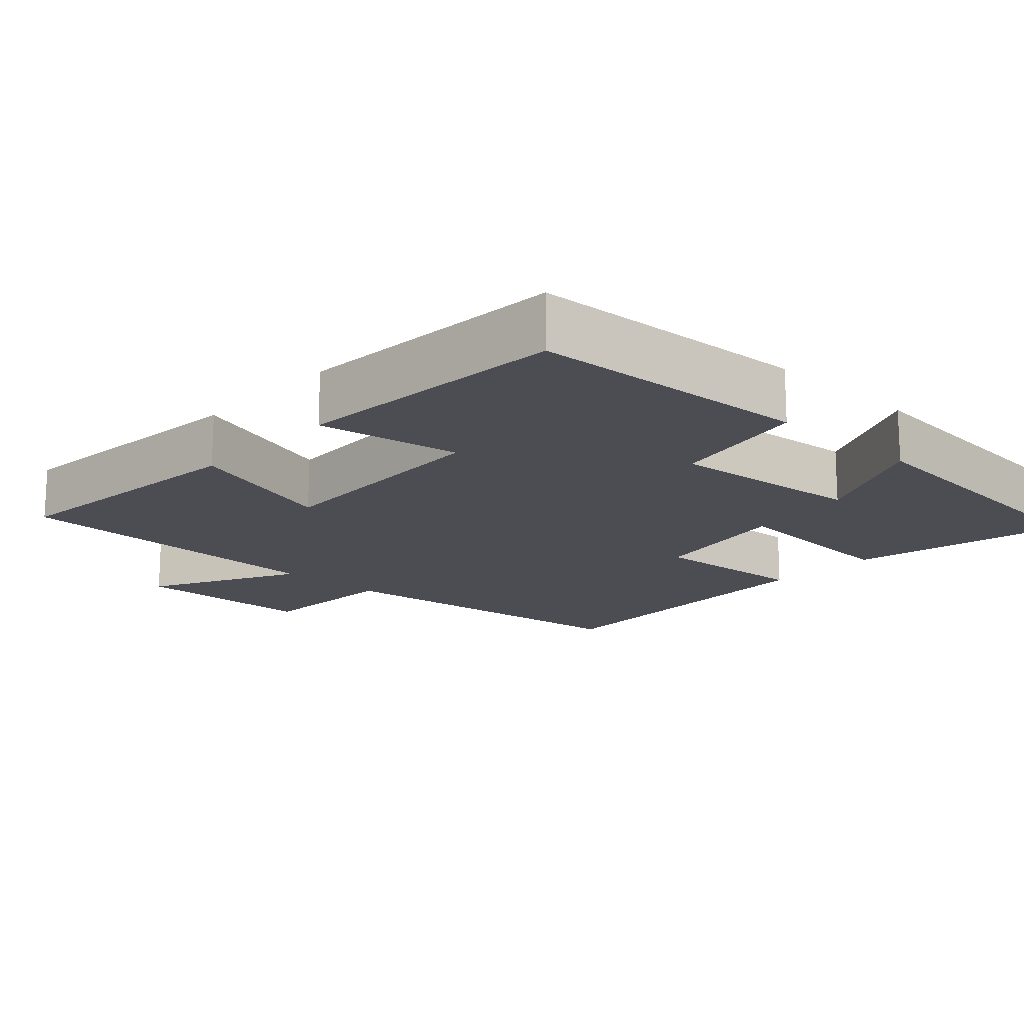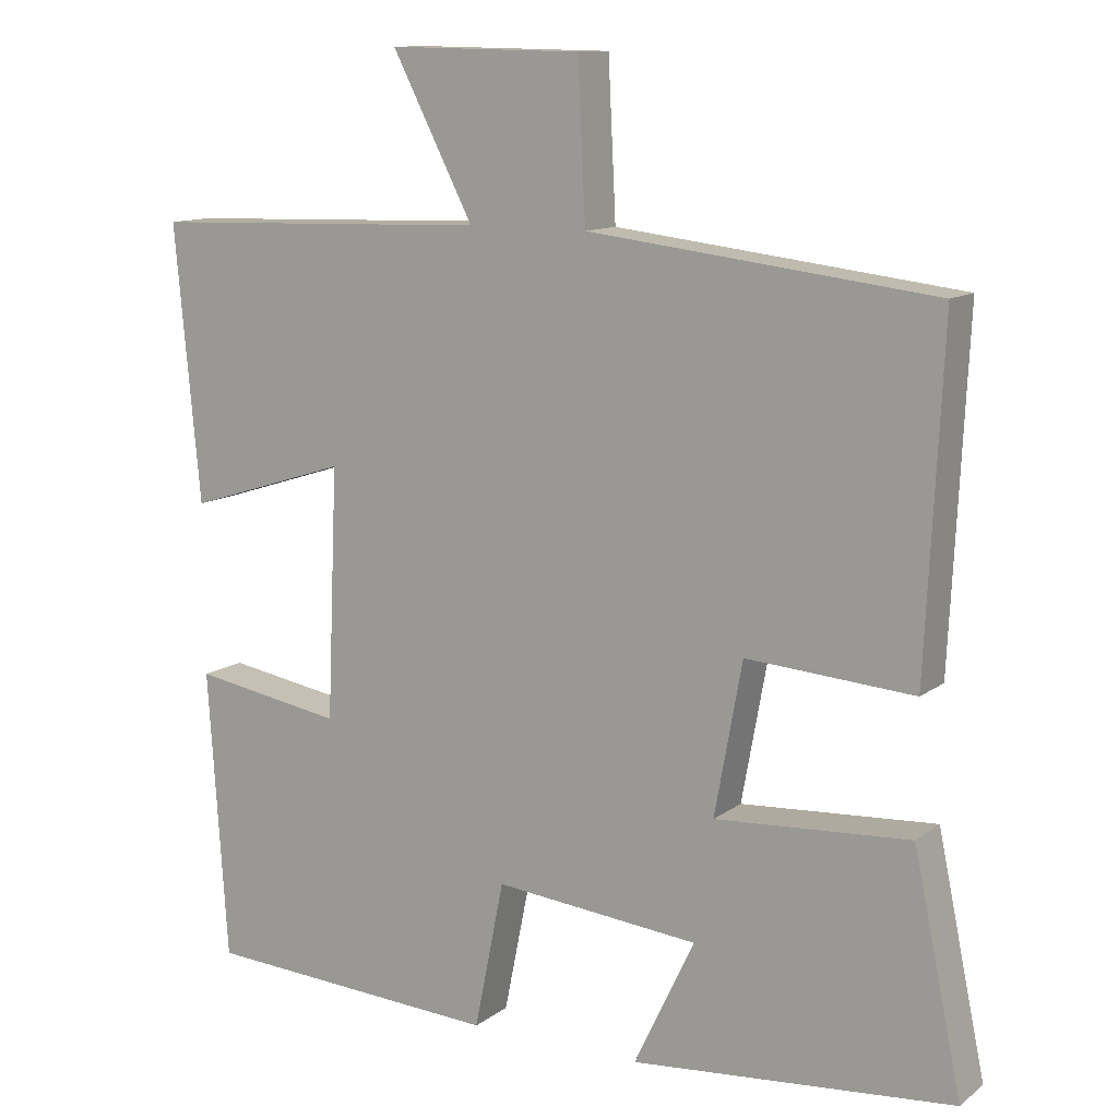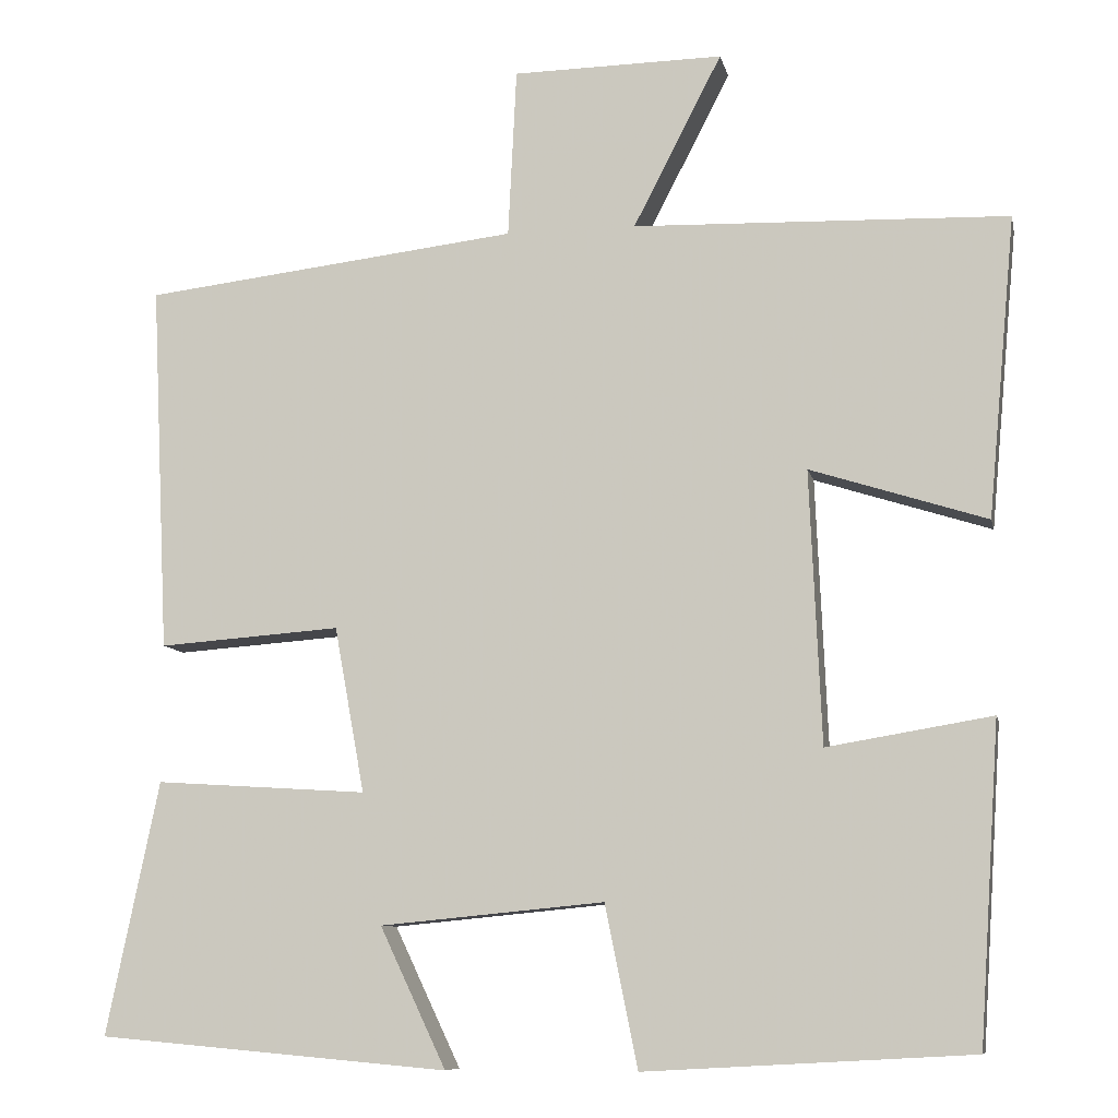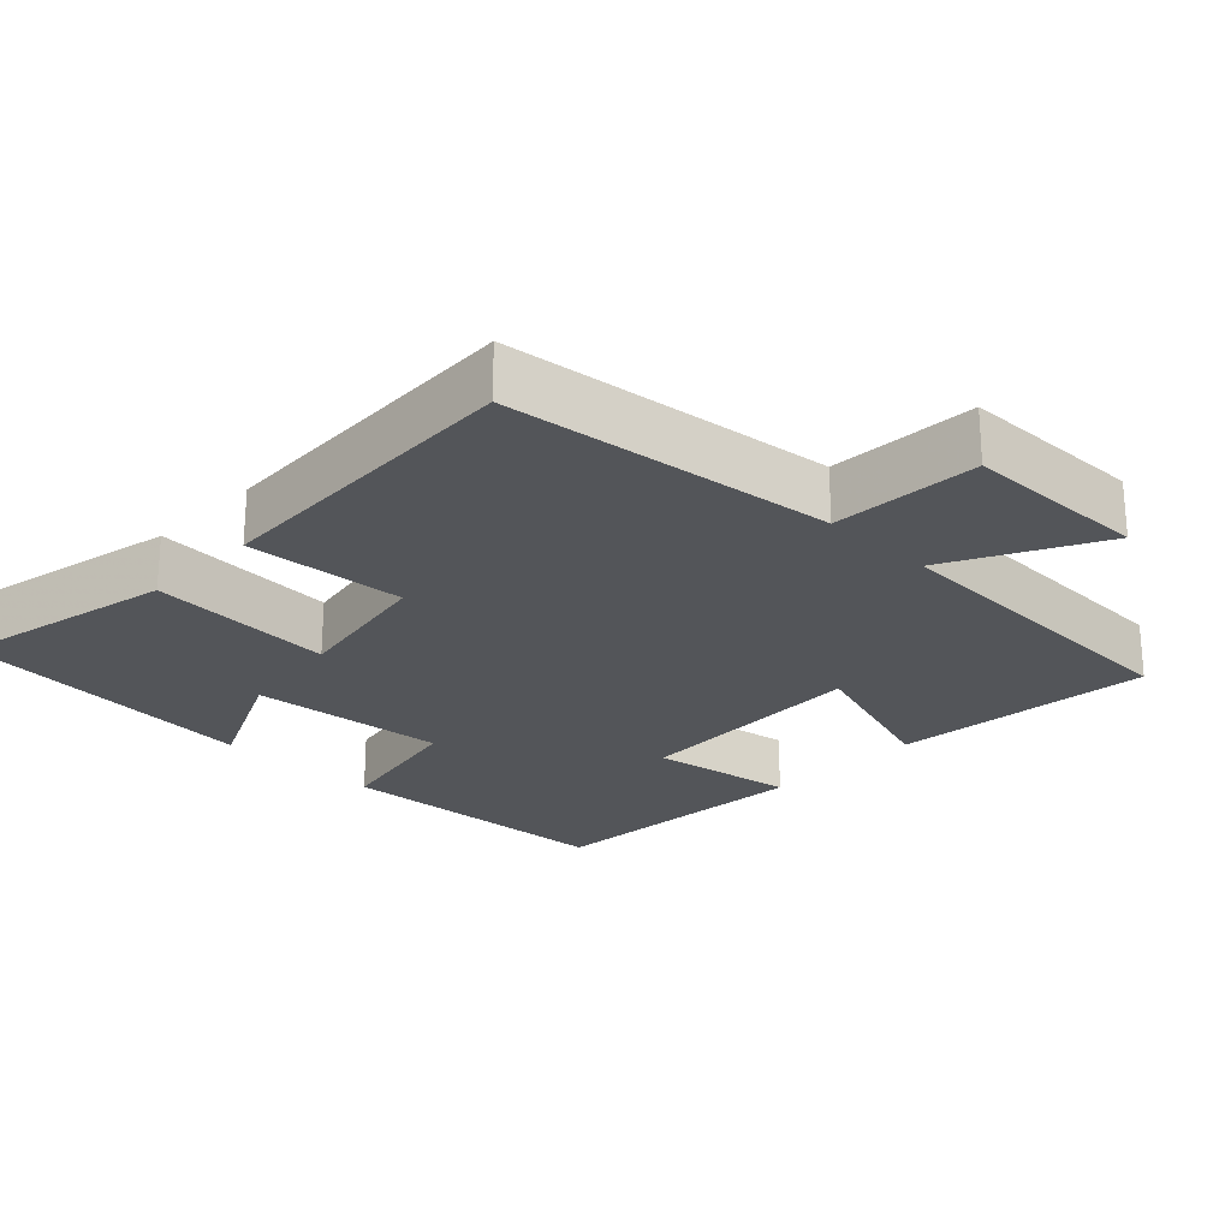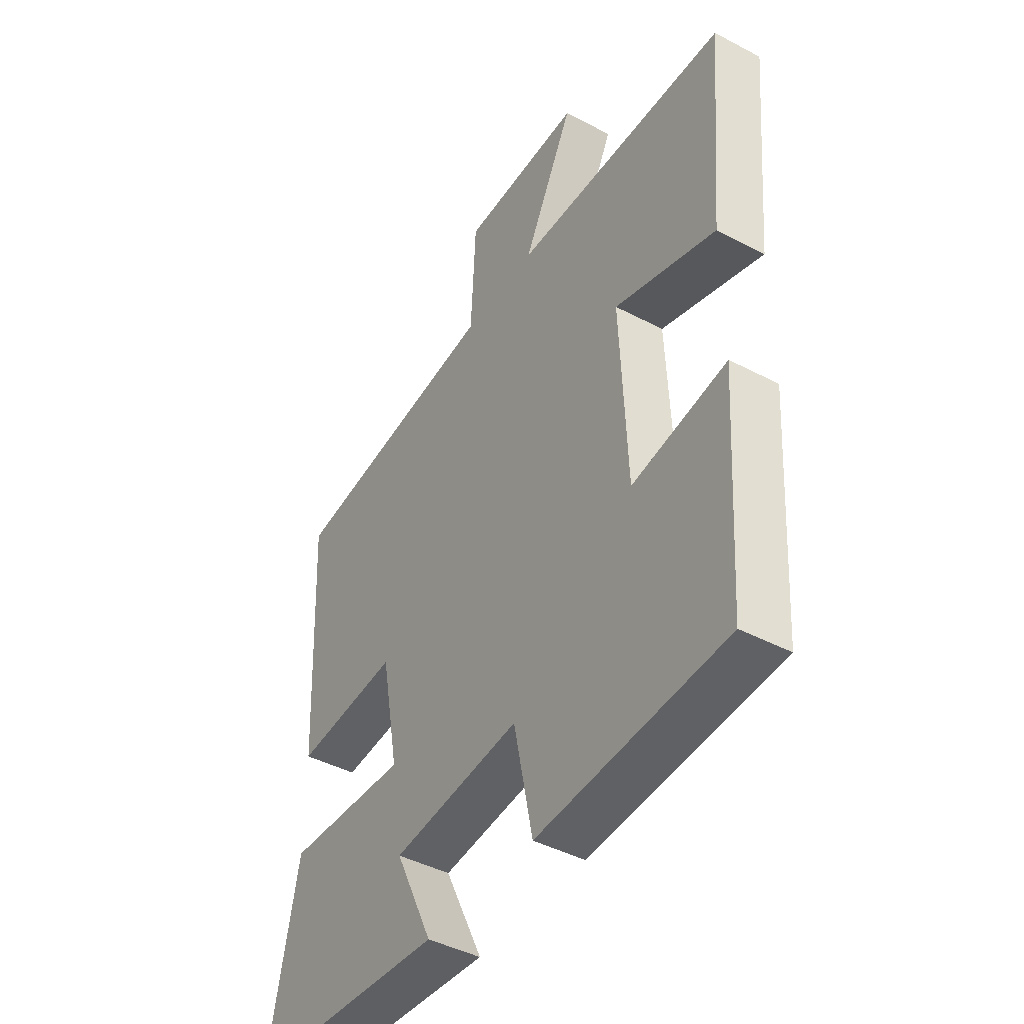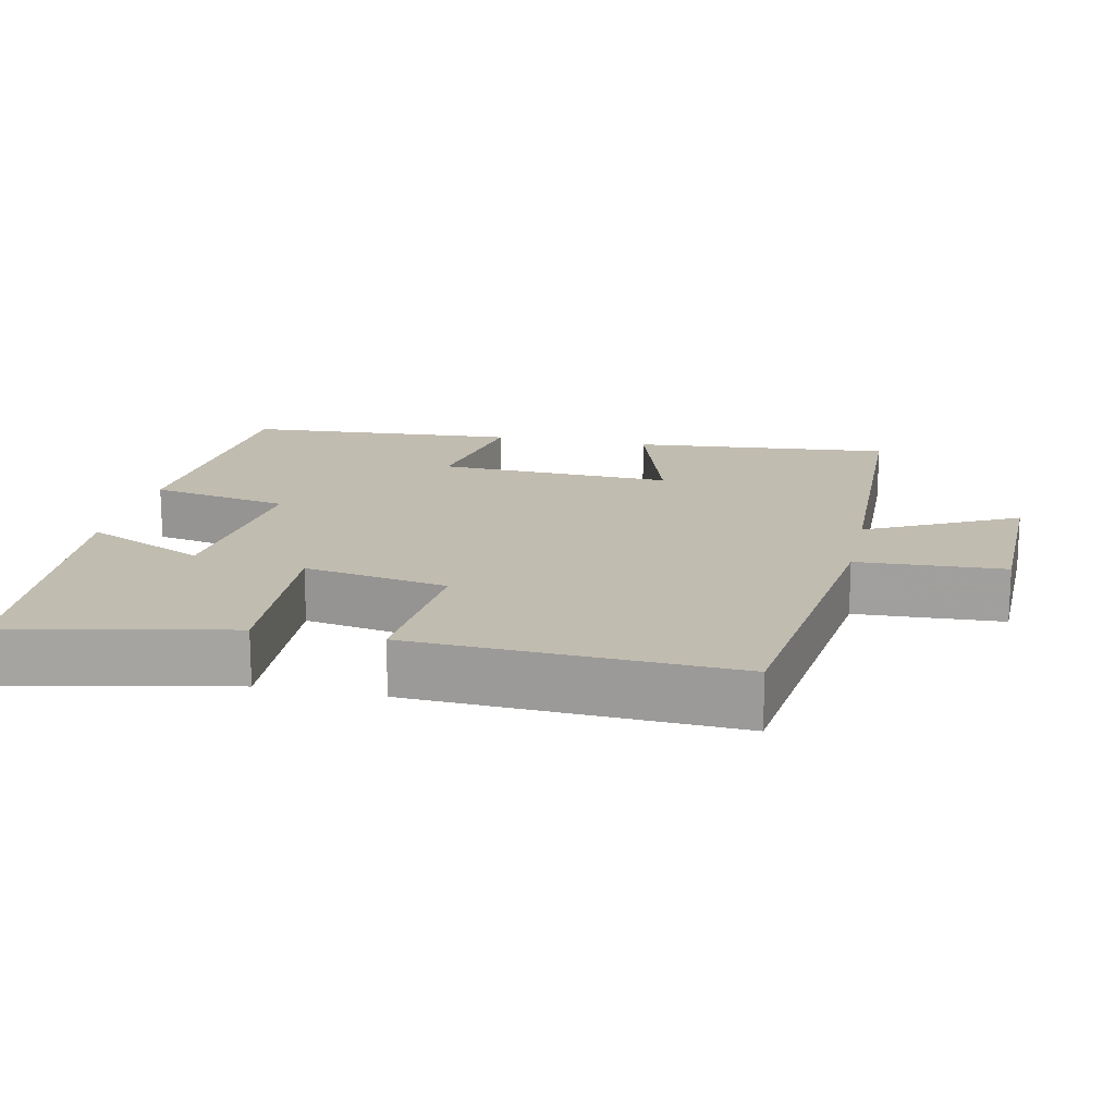
<metadata>
{"format":"obj","ext":"obj","renderer":"f3d","projection":"perspective","resolution":1024,"background":"white","views":[{"elev":-16.4,"azim":137.0,"up":"+Y"},{"elev":11.8,"azim":-149.1,"up":"+Z"},{"elev":-9.0,"azim":11.7,"up":"+Z"},{"elev":-24.2,"azim":-44.2,"up":"+Y"},{"elev":-43.8,"azim":58.2,"up":"+Z"},{"elev":16.4,"azim":-77.8,"up":"+Y"}]}
</metadata>
<code>
v 0.533 0.07 0.486
v 0.5 0.07 0.127
v 0.289 0.07 0.194
v 0.303 0.07 -0.132
v 0.5 0.07 -0.099
v 0.475 0.07 -0.478
v 0.085 0.07 -0.5
v 0.046 0.07 -0.307
v -0.222 0.07 -0.333
v -0.143 0.07 -0.5
v -0.563 0.07 -0.463
v -0.5 0.07 -0.16
v -0.246 0.07 -0.176
v -0.282 0.07 0.022
v -0.5 0.07 0.006
v -0.521 0.07 0.447
v -0.071 0.07 0.5
v -0.061 0.07 0.702
v 0.191 0.07 0.706
v 0.085 0.07 0.5
v 0.533 0 0.486
v 0.5 0 0.127
v 0.289 0 0.194
v 0.303 0 -0.132
v 0.5 0 -0.099
v 0.475 0 -0.478
v 0.085 0 -0.5
v 0.046 0 -0.307
v -0.222 0 -0.333
v -0.143 0 -0.5
v -0.563 0 -0.463
v -0.5 0 -0.16
v -0.246 0 -0.176
v -0.282 0 0.022
v -0.5 0 0.006
v -0.521 0 0.447
v -0.071 0 0.5
v -0.061 0 0.702
v 0.191 0 0.706
v 0.085 0 0.5
f 17 18 19 20
f 17 20 1
f 16 17 1
f 15 16 1
f 14 15 1
f 13 14 1
f 11 12 13
f 9 10 11
f 9 11 13 1
f 6 7 8
f 5 6 8
f 4 5 8
f 3 4 8 9
f 1 2 3
f 1 3 9
f 40 39 38 37
f 21 40 37
f 21 37 36
f 21 36 35
f 21 35 34
f 21 34 33
f 33 32 31
f 31 30 29
f 21 33 31 29
f 28 27 26
f 28 26 25
f 28 25 24
f 29 28 24 23
f 23 22 21
f 29 23 21
f 1 21 22 2
f 2 22 23 3
f 3 23 24 4
f 4 24 25 5
f 5 25 26 6
f 6 26 27 7
f 7 27 28 8
f 8 28 29 9
f 9 29 30 10
f 10 30 31 11
f 11 31 32 12
f 12 32 33 13
f 13 33 34 14
f 14 34 35 15
f 15 35 36 16
f 16 36 37 17
f 17 37 38 18
f 18 38 39 19
f 19 39 40 20
f 20 40 21 1

</code>
